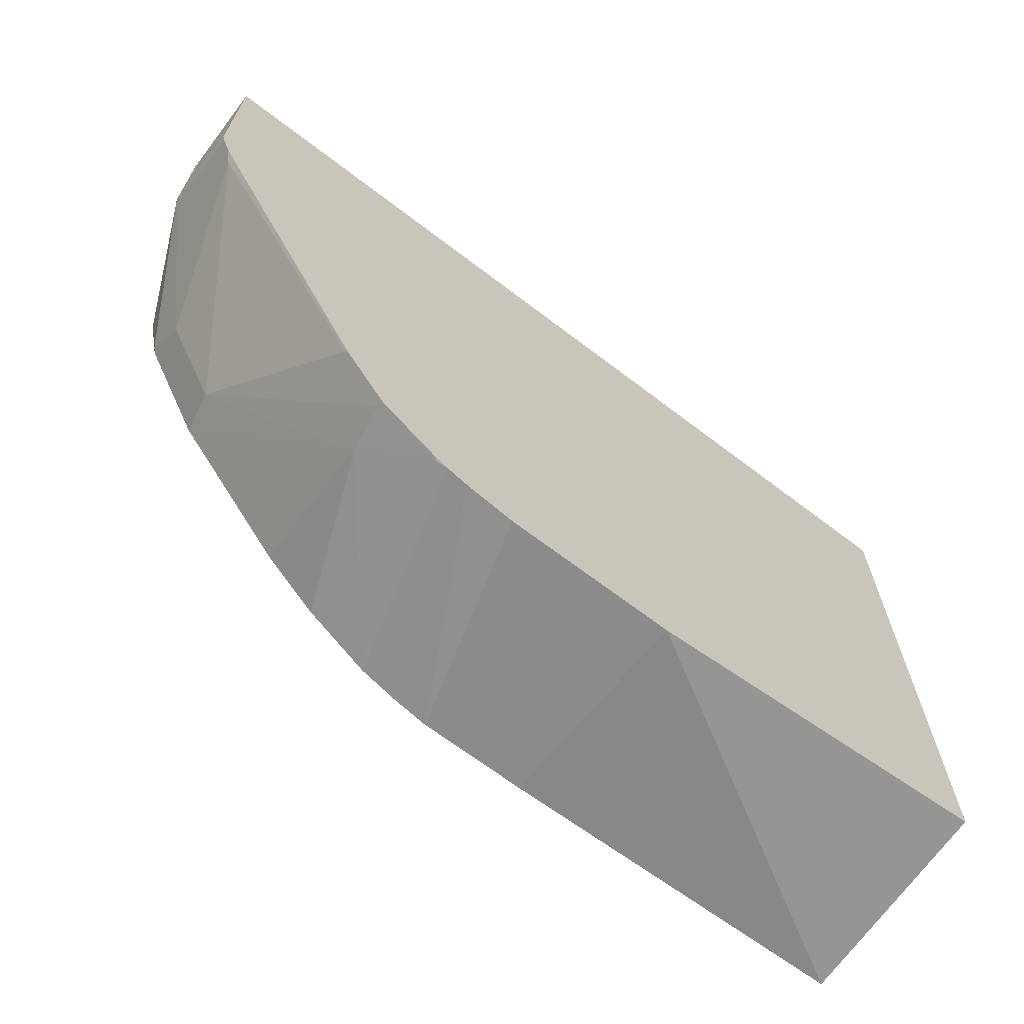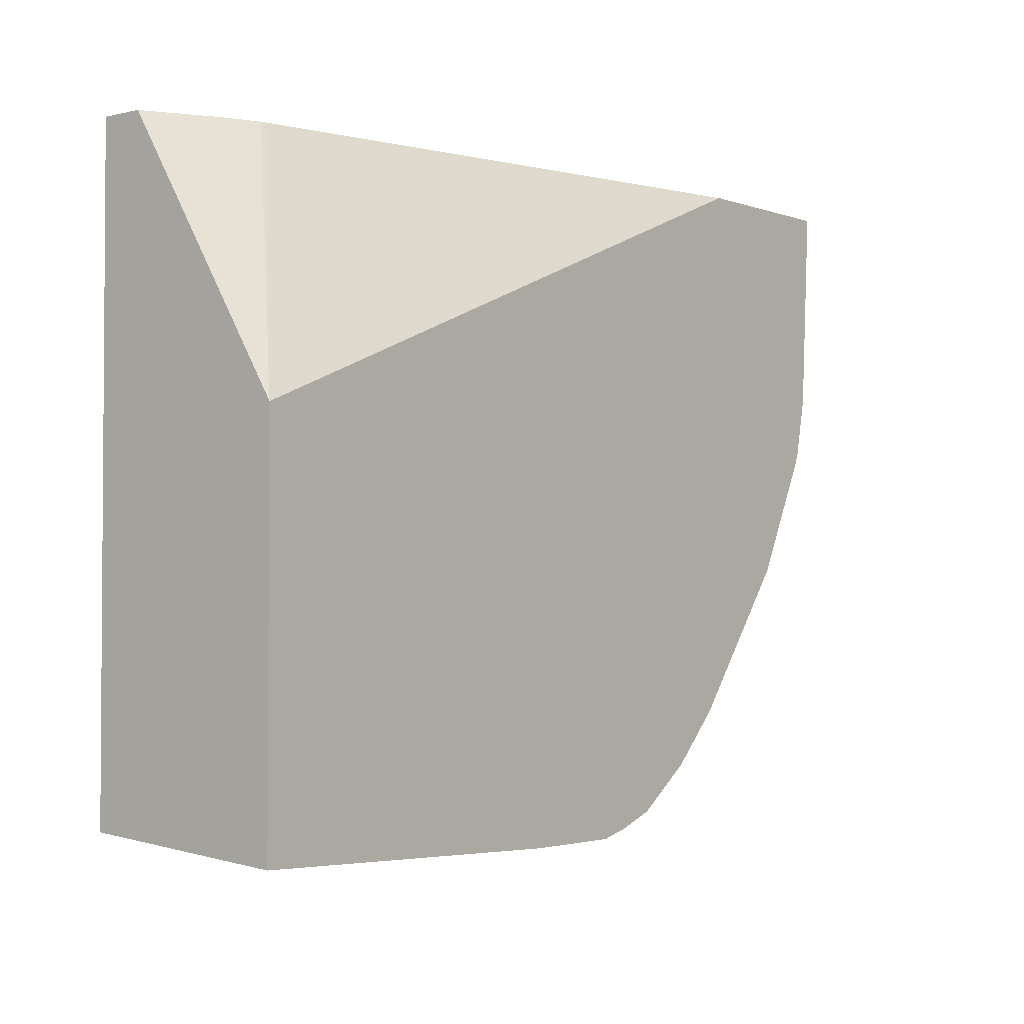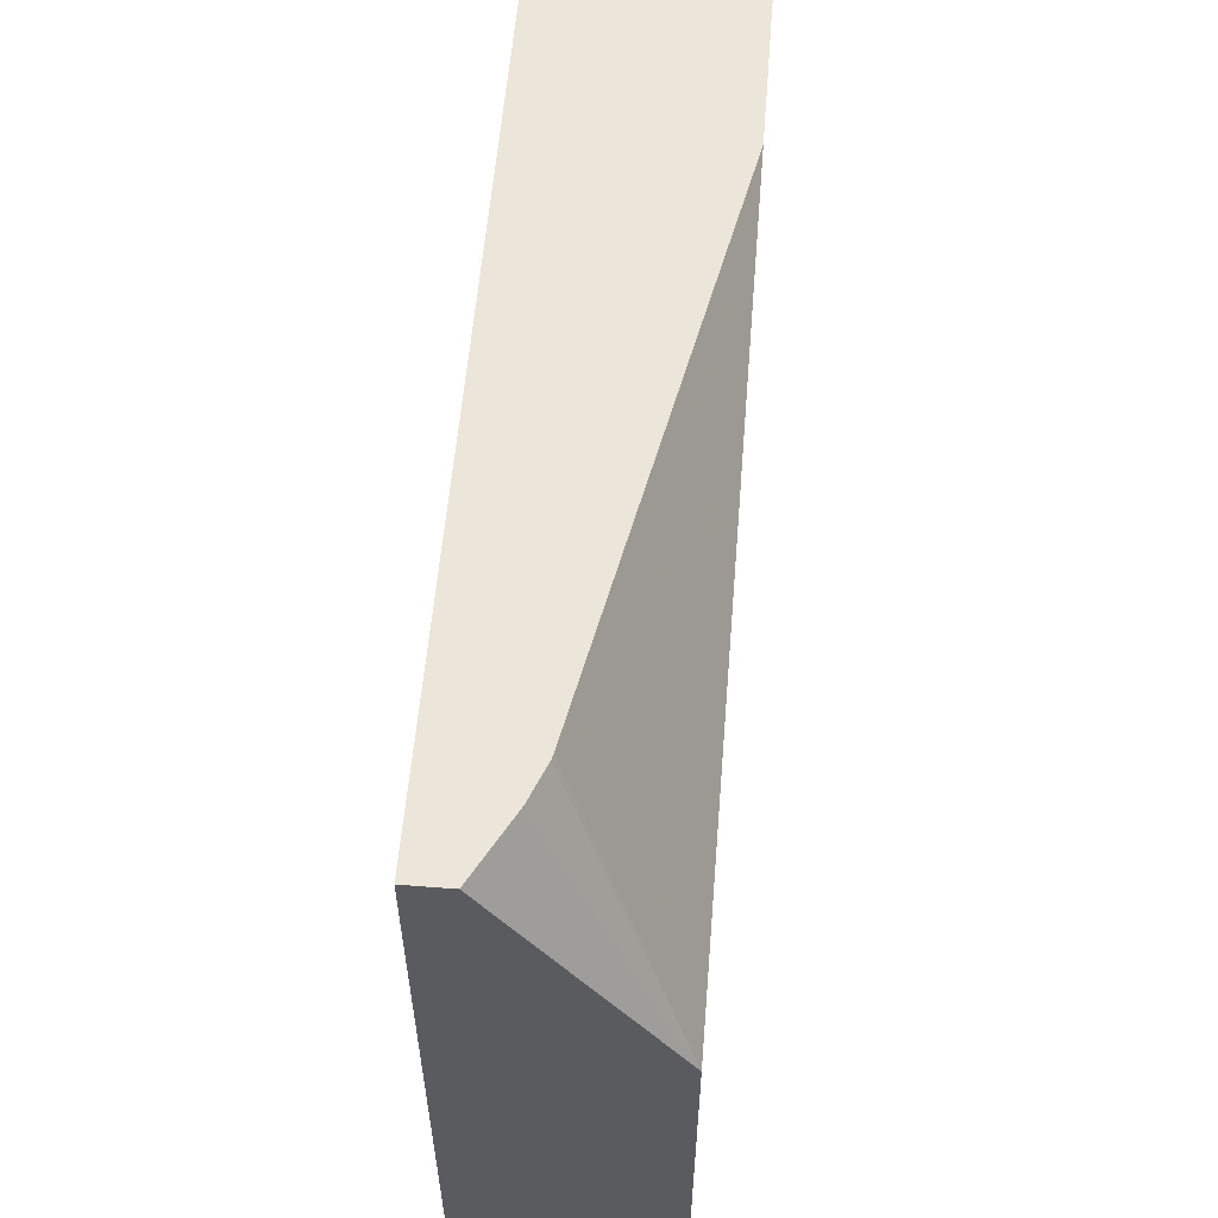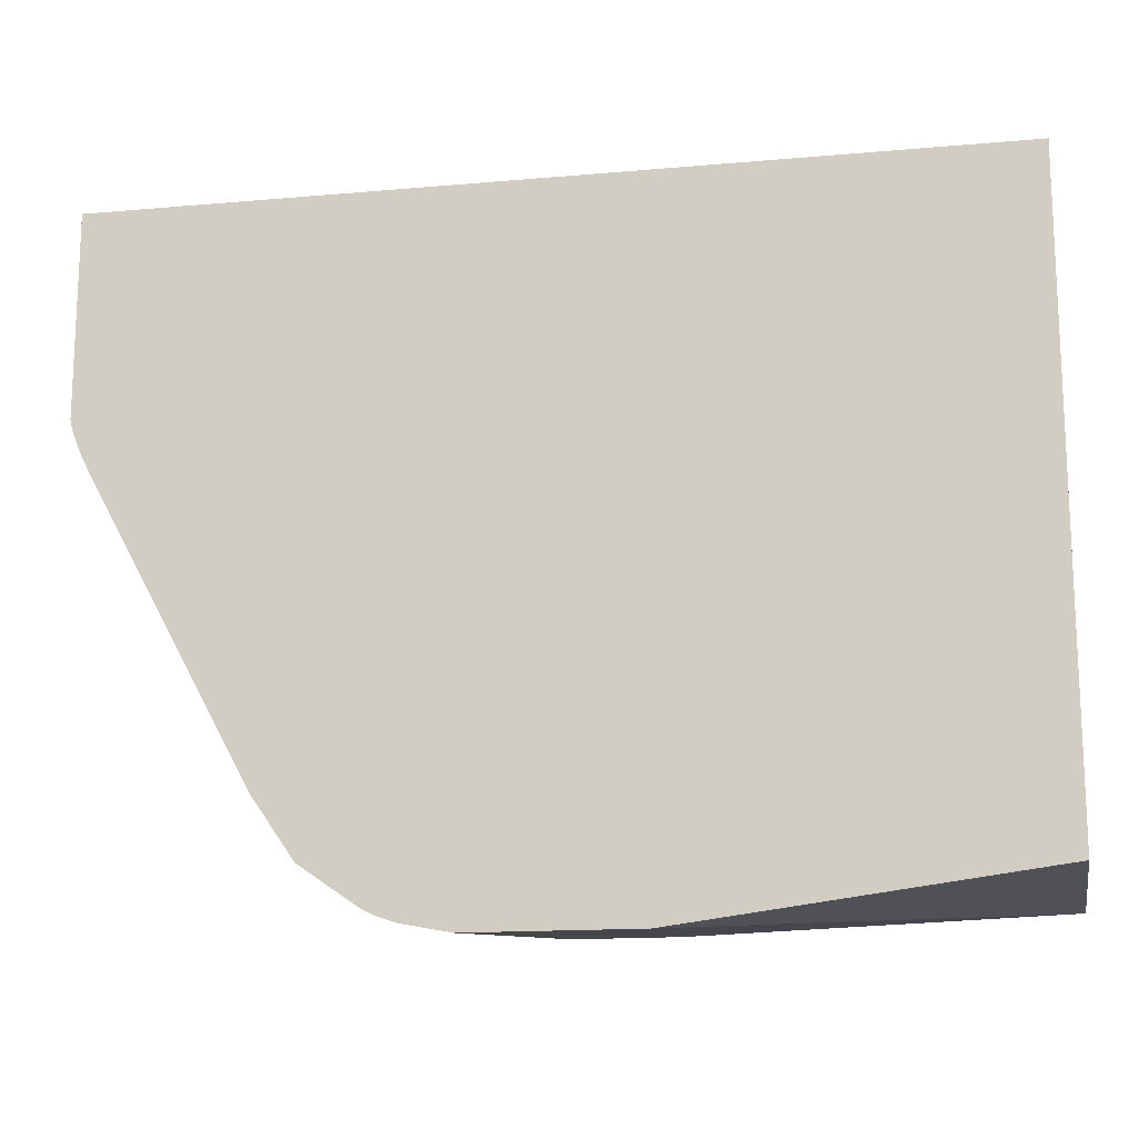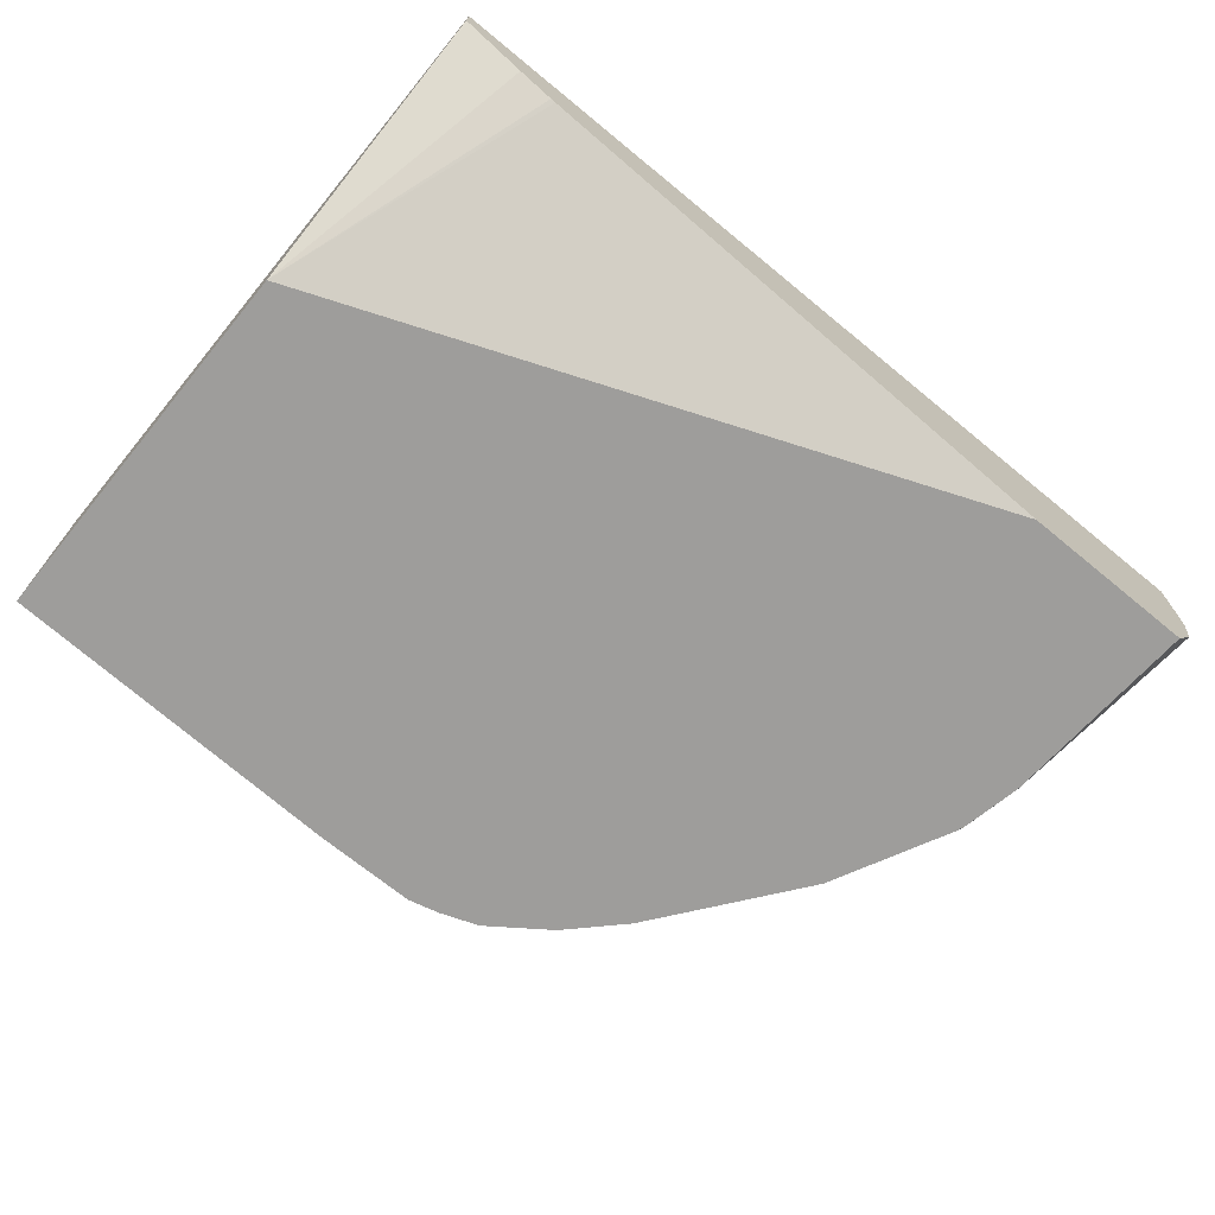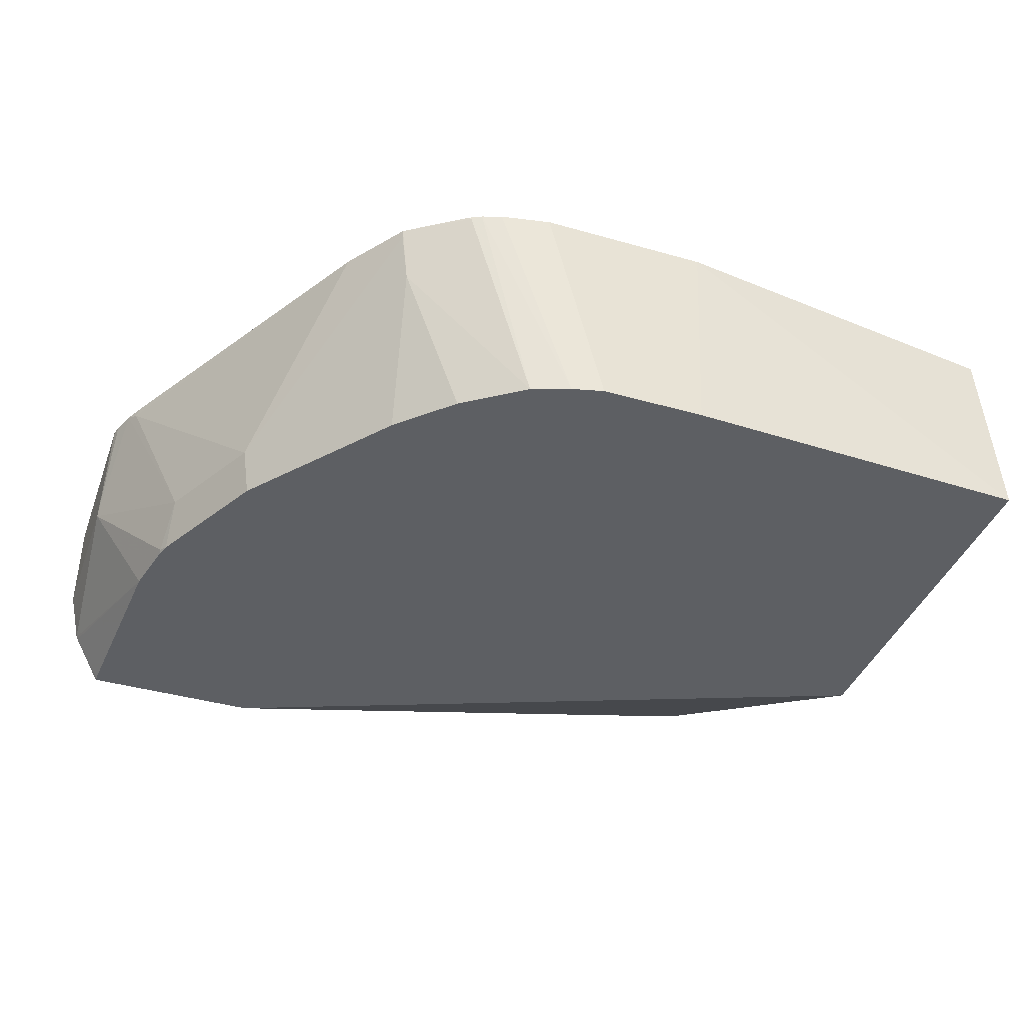
<metadata>
{"format":"obj","ext":"obj","renderer":"f3d","projection":"perspective","resolution":1024,"background":"white","views":[{"elev":-67.8,"azim":-37.4,"up":"+Y"},{"elev":-2.4,"azim":129.0,"up":"+Y"},{"elev":56.8,"azim":94.6,"up":"+Y"},{"elev":-15.2,"azim":10.6,"up":"+Y"},{"elev":-70.4,"azim":140.6,"up":"+Z"},{"elev":-39.8,"azim":-19.5,"up":"+Z"}]}
</metadata>
<code>
v -0.1404 -0.3189 -0.1445
v -0.1576 -0.3157 -0.1445
v -0.117 -0.3126 -0.224
v -0.07617 -0.3189 -0.1445
v -0.1592 -0.3153 -0.1445
v -0.129 -0.3096 -0.224
v -0.07688 -0.3126 -0.224
v 0.06059 -0.3076 -0.224
v 0.06059 -0.3009 -0.1445
v -0.1605 -0.3149 -0.1445
v -0.1667 -0.3128 -0.1445
v -0.1438 -0.3043 -0.224
v 0.06059 -0.1603 -0.224
v 0.06059 -0.05847 -0.1445
v -0.1705 -0.3109 -0.1445
v -0.1705 -0.3109 -0.1454
v -0.1905 -0.2909 -0.1655
v -0.1672 -0.2875 -0.224
v 0.02005 -0.05847 -0.1806
v 0.02199 -0.05847 -0.1801
v 0.03572 -0.05847 -0.1744
v 0.06059 -0.05847 -0.1608
v -0.1956 -0.05847 -0.224
v -0.2809 -0.05847 -0.1445
v -0.1718 -0.3103 -0.1445
v -0.1941 -0.2949 -0.1445
v -0.1872 -0.2675 -0.224
v -0.1939 -0.2942 -0.1471
v -0.234 -0.214 -0.2073
v -0.2307 -0.2106 -0.224
v -0.2645 -0.05847 -0.224
v -0.2809 -0.05847 -0.1823
v -0.2809 -0.1364 -0.1445
v -0.21 -0.2721 -0.1445
v -0.2106 -0.2708 -0.1454
v -0.2741 -0.1538 -0.1471
v -0.2541 -0.1739 -0.2073
v -0.254 -0.164 -0.224
v -0.2645 -0.06021 -0.224
v -0.2757 -0.05847 -0.204
v -0.2762 -0.05847 -0.2029
v -0.2809 -0.1204 -0.1806
v -0.2799 -0.1404 -0.1445
v -0.2728 -0.1564 -0.1445
v -0.2768 -0.1486 -0.1445
v -0.2558 -0.1605 -0.2232
v -0.2554 -0.1598 -0.224
v -0.26 -0.1374 -0.224
v -0.2556 -0.1589 -0.224
f 16 26 17
f 17 27 18
f 17 26 28
f 17 29 30
f 24 32 42
f 17 30 27
f 24 42 33
f 16 25 26
f 17 28 29
f 15 25 16
f 14 20 19
f 14 41 32
f 14 40 41
f 14 31 40
f 14 23 31
f 14 19 23
f 14 21 20
f 14 22 21
f 26 34 29
f 13 23 19
f 14 32 24
f 26 29 28
f 40 48 41
f 29 35 36
f 13 21 22
f 46 49 47
f 46 48 49
f 42 48 46
f 42 45 43
f 41 48 42
f 39 48 40
f 38 46 47
f 37 42 46
f 37 45 42
f 37 46 38
f 36 45 37
f 36 44 45
f 34 36 35
f 34 44 36
f 33 42 43
f 32 41 42
f 31 39 40
f 29 38 30
f 29 37 38
f 29 36 37
f 29 34 35
f 13 20 21
f 6 11 12
f 12 17 18
f 3 5 6
f 2 5 3
f 1 5 2
f 1 10 5
f 1 11 10
f 1 15 11
f 1 25 15
f 1 26 25
f 1 34 26
f 3 6 12
f 1 44 34
f 1 33 43
f 1 24 33
f 1 14 24
f 1 9 14
f 1 4 9
f 1 7 4
f 1 3 7
f 1 2 3
f 13 19 20
f 1 43 45
f 3 12 18
f 1 45 44
f 3 27 30
f 11 16 12
f 11 15 16
f 8 14 9
f 8 22 14
f 8 13 22
f 6 10 11
f 5 10 6
f 4 8 9
f 3 18 27
f 4 7 8
f 12 16 17
f 3 13 8
f 3 23 13
f 3 31 23
f 3 39 31
f 3 48 39
f 3 49 48
f 3 47 49
f 3 38 47
f 3 30 38
f 3 8 7

</code>
